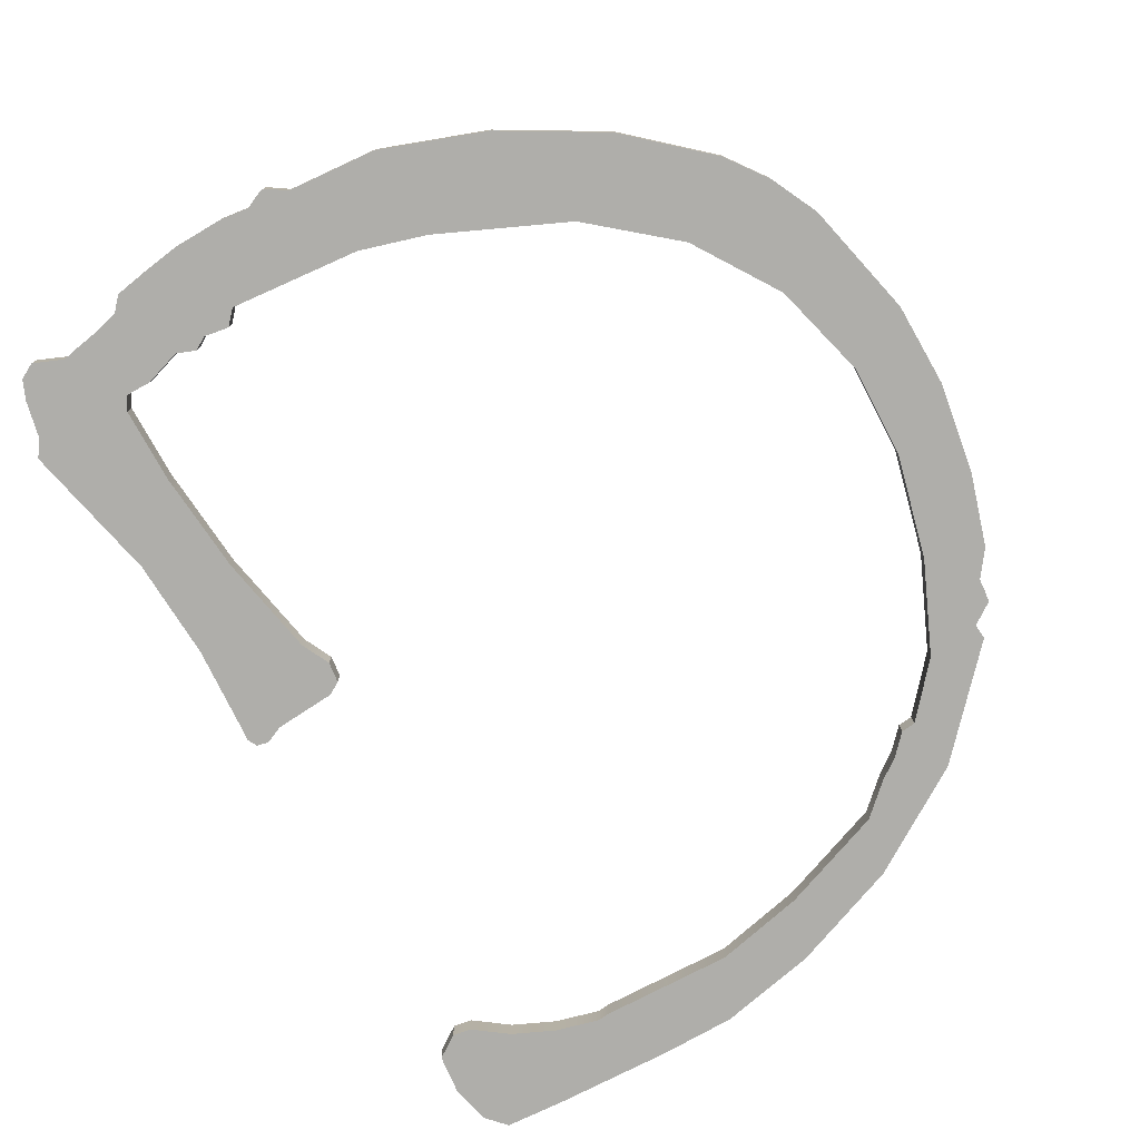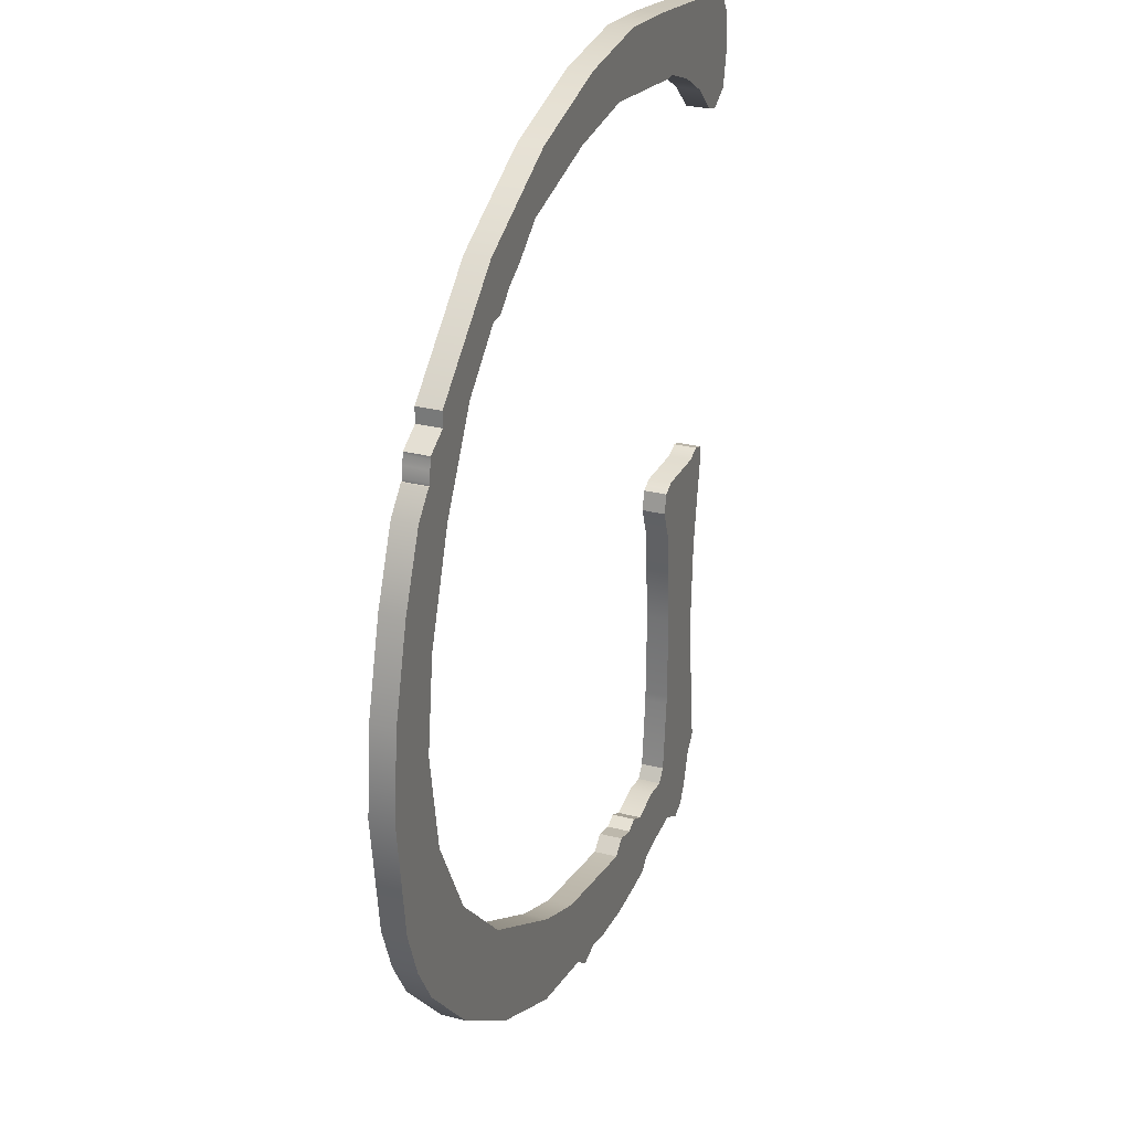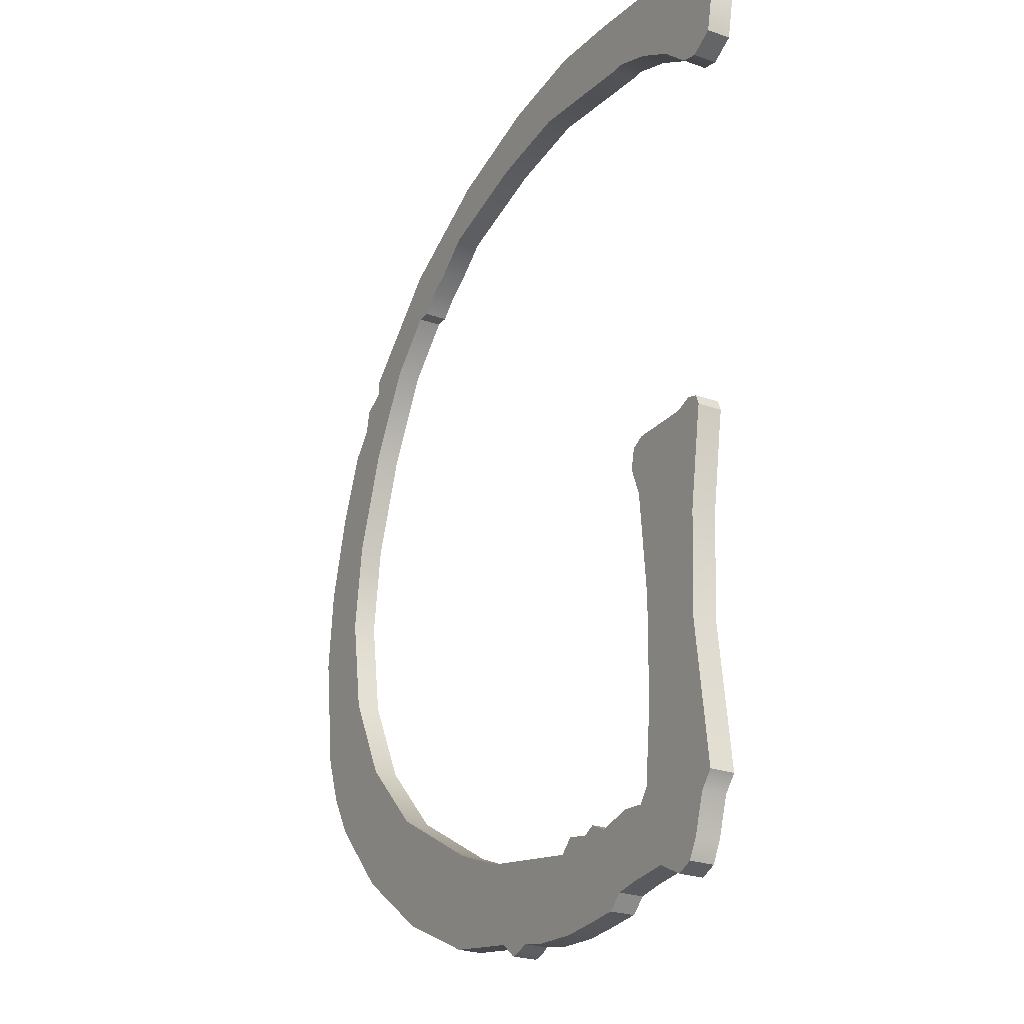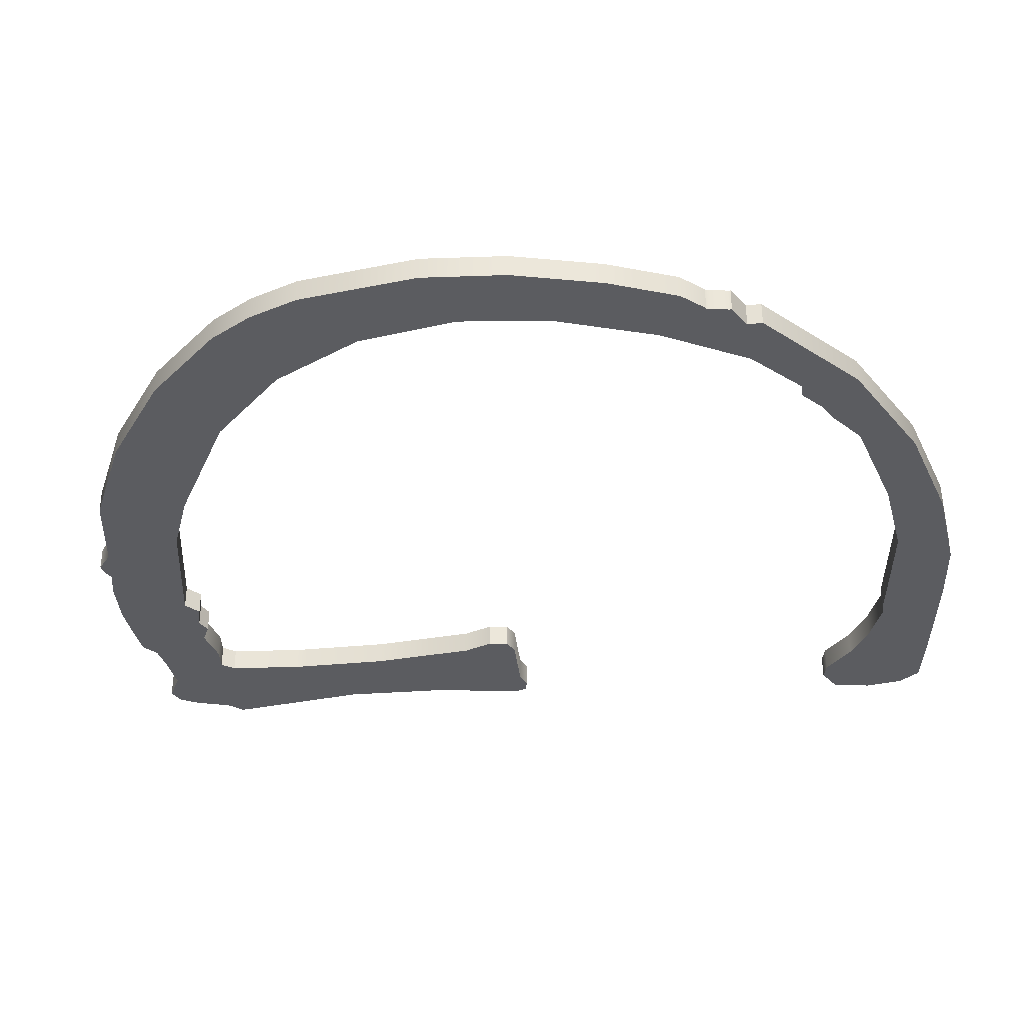
<metadata>
{"format":"obj","ext":"obj","renderer":"f3d","projection":"perspective","resolution":1024,"background":"white","views":[{"elev":-77.6,"azim":-144.9,"up":"+Y"},{"elev":28.3,"azim":-68.7,"up":"+Z"},{"elev":-25.6,"azim":60.4,"up":"+Z"},{"elev":-35.3,"azim":-81.8,"up":"+Y"}]}
</metadata>
<code>
o mesh1/mesh1-geometry#mesh1-geometry
v -0.2647 -0.4753 0.009607
v -0.2647 -0.4753 0.009357
v -0.2647 -0.4753 0.009407
v -0.2641 -0.4753 0.008452
v -0.2647 -0.4757 0.009407
v -0.2647 -0.4757 0.009607
v -0.2648 -0.4753 0.009357
v -0.2647 -0.4753 0.009769
v -0.2647 -0.4757 0.009357
v -0.2647 -0.4757 0.009769
v -0.2648 -0.4753 0.006541
v -0.2648 -0.4757 0.009357
v -0.2642 -0.4753 0.01007
v -0.2641 -0.4757 0.008452
v -0.265 -0.4753 0.004814
v -0.2648 -0.4757 0.006541
v -0.2652 -0.4753 0.008923
v -0.2647 -0.4757 0.009819
v -0.2647 -0.4753 0.009819
v -0.2623 -0.4753 0.01205
v -0.265 -0.4757 0.004814
v -0.2652 -0.4757 0.008923
v -0.2642 -0.4753 0.01036
v -0.2632 -0.4753 0.01009
v -0.2642 -0.4757 0.01007
v -0.2652 -0.4753 0.000264
v -0.2647 -0.4757 0.002904
v -0.2657 -0.4753 0.007622
v -0.2642 -0.4757 0.01036
v -0.2622 -0.4753 0.01099
v -0.2657 -0.4753 0.001096
v -0.2647 -0.4753 0.002904
v -0.2652 -0.4757 0.000264
v -0.2632 -0.4757 0.01009
v -0.2657 -0.4757 0.007622
v -0.2623 -0.4757 0.01205
v -0.2601 -0.4753 0.01313
v -0.2622 -0.4757 0.01099
v -0.2657 -0.4757 0.001096
v -0.2639 -0.4753 -0.001195
v -0.2639 -0.4757 0.001169
v -0.2639 -0.4757 -0.001195
v -0.2662 -0.4753 0.005931
v -0.2661 -0.4753 0.00205
v -0.262 -0.4753 0.01099
v -0.262 -0.4757 0.01099
v -0.2661 -0.4757 0.00205
v -0.2639 -0.4753 0.001169
v -0.2662 -0.4757 0.005931
v -0.2601 -0.4757 0.01313
v -0.2616 -0.4753 0.01134
v -0.2621 -0.4753 -0.002488
v -0.2624 -0.4757 -0.000298
v -0.2621 -0.4757 -0.002488
v -0.2663 -0.4753 0.004327
v -0.2663 -0.4757 0.004327
v -0.258 -0.4753 0.0137
v -0.2612 -0.4753 0.01157
v -0.2616 -0.4757 0.01134
v -0.2624 -0.4753 -0.000298
v -0.258 -0.4757 0.0137
v -0.2584 -0.4753 0.0126
v -0.2605 -0.4753 0.01207
v -0.2612 -0.4757 0.01157
v -0.2605 -0.4753 -0.001402
v -0.2602 -0.4757 -0.003396
v -0.2605 -0.4757 -0.001402
v -0.2584 -0.4757 0.0126
v -0.2561 -0.4753 0.01389
v -0.2567 -0.4753 0.01279
v -0.2605 -0.4757 0.01207
v -0.2602 -0.4753 -0.003396
v -0.2567 -0.4757 0.01279
v -0.2561 -0.4757 0.01389
v -0.2601 -0.4753 -0.001627
v -0.2585 -0.4757 -0.003699
v -0.2601 -0.4757 -0.001627
v -0.2547 -0.4753 0.01375
v -0.2555 -0.4753 0.01262
v -0.2555 -0.4757 0.01262
v -0.2585 -0.4753 -0.003699
v -0.2547 -0.4757 0.01375
v -0.2589 -0.4753 -0.002126
v -0.2582 -0.4757 -0.003986
v -0.2589 -0.4757 -0.002126
v -0.2524 -0.4753 0.01342
v -0.2542 -0.4753 0.01245
v -0.2542 -0.4757 0.01245
v -0.2565 -0.4753 -0.002601
v -0.2582 -0.4753 -0.003986
v -0.2565 -0.4757 -0.002601
v -0.2524 -0.4757 0.01342
v -0.2581 -0.4757 -0.003986
v -0.2514 -0.4753 0.01324
v -0.254 -0.4753 0.01245
v -0.254 -0.4757 0.01245
v -0.2581 -0.4753 -0.003986
v -0.2579 -0.4757 -0.003924
v -0.2562 -0.4753 -0.002351
v -0.2514 -0.4757 0.01324
v -0.2519 -0.4753 0.01118
v -0.2532 -0.4753 0.01215
v -0.2579 -0.4753 -0.003924
v -0.2578 -0.4757 -0.003861
v -0.2562 -0.4757 -0.002351
v -0.2563 -0.4753 -0.004061
v -0.2532 -0.4757 0.01215
v -0.2519 -0.4757 0.01118
v -0.2513 -0.4753 0.01324
v -0.2525 -0.4753 0.01172
v -0.2515 -0.4753 0.01109
v -0.2578 -0.4753 -0.003861
v -0.2572 -0.4757 -0.003986
v -0.2563 -0.4757 -0.004061
v -0.2557 -0.4753 -0.002476
v -0.2572 -0.4753 -0.003986
v -0.2555 -0.4753 -0.004024
v -0.2525 -0.4757 0.01172
v -0.2515 -0.4757 0.01109
v -0.2513 -0.4757 0.01324
v -0.2511 -0.4753 0.01134
v -0.2555 -0.4757 -0.004024
v -0.2557 -0.4757 -0.002476
v -0.2511 -0.4757 0.01134
v -0.251 -0.4757 0.01283
v -0.251 -0.4753 0.01283
v -0.2555 -0.4753 -0.002351
v -0.255 -0.4757 -0.003986
v -0.2509 -0.4753 0.01209
v -0.2555 -0.4757 -0.002351
v -0.255 -0.4753 -0.003986
v -0.2509 -0.4757 0.01209
v -0.2551 -0.4753 -0.002526
v -0.2549 -0.4757 -0.003986
v -0.2551 -0.4757 -0.002526
v -0.2544 -0.4753 -0.002376
v -0.2549 -0.4753 -0.003986
v -0.2544 -0.4757 -0.002376
v -0.2546 -0.4757 -0.003737
v -0.2546 -0.4753 -0.003737
v -0.2541 -0.4757 -0.003662
v -0.2539 -0.4753 -0.002426
v -0.2541 -0.4753 -0.003662
v -0.2539 -0.4757 -0.002426
v -0.2536 -0.4757 -0.003624
v -0.2537 -0.4757 -0.002176
v -0.2536 -0.4753 -0.003624
v -0.2537 -0.4753 -0.002176
v -0.2536 -0.4757 -0.000741
v -0.2536 -0.4753 -0.000741
v -0.2534 -0.4757 -0.003599
v -0.2534 -0.4753 -0.003599
v -0.2536 -0.4757 -0.000554
v -0.2536 -0.4753 0.001181
v -0.2529 -0.4757 -0.003886
v -0.2536 -0.4757 0.001181
v -0.2536 -0.4753 -0.000554
v -0.2525 -0.4753 0.004215
v -0.2529 -0.4753 -0.003886
v -0.2525 -0.4757 0.004215
v -0.2536 -0.4753 0.004252
v -0.2526 -0.4757 -0.003754
v -0.2536 -0.4757 0.004252
v -0.2537 -0.4757 0.003179
v -0.2537 -0.4753 0.003179
v -0.2526 -0.4753 -0.003754
v -0.2524 -0.4757 -0.003406
v -0.2539 -0.4753 0.004124
v -0.2539 -0.4757 0.004124
v -0.2524 -0.4753 -0.003406
v -0.2521 -0.4757 0.004327
v -0.2521 -0.4753 0.004327
v -0.254 -0.4757 0.00374
v -0.254 -0.4753 0.00374
v -0.2521 -0.4753 -0.002713
v -0.2522 -0.4757 0.000283
v -0.2522 -0.4753 0.000283
v -0.2521 -0.4757 -0.002713
v -0.2521 -0.4757 0.002208
v -0.2519 -0.4753 0.004261
v -0.2521 -0.4753 0.002208
v -0.2519 -0.4753 -0.002426
v -0.2519 -0.4757 -0.002426
v -0.2519 -0.4757 0.003865
v -0.2519 -0.4757 0.004261
v -0.2519 -0.4753 0.003865
v -0.2518 -0.4757 0.004065
v -0.2518 -0.4753 0.004065
f 1 2 3
f 4 2 1
f 3 2 1
f 1 2 4
f 2 5 3
f 3 5 2
f 3 6 1
f 1 6 3
f 4 7 2
f 2 7 4
f 4 1 8
f 8 1 4
f 5 2 9
f 9 2 5
f 6 3 5
f 5 3 6
f 10 1 6
f 6 1 10
f 11 7 4
f 4 7 11
f 12 2 7
f 7 2 12
f 1 10 8
f 8 10 1
f 4 8 13
f 13 8 4
f 2 12 9
f 9 12 2
f 9 14 5
f 5 14 9
f 5 14 6
f 6 14 5
f 6 14 10
f 10 14 6
f 15 7 11
f 11 7 15
f 4 16 11
f 11 16 4
f 17 12 7
f 7 12 17
f 18 8 10
f 10 8 18
f 13 8 19
f 19 8 13
f 13 20 4
f 4 20 13
f 12 14 9
f 9 14 12
f 10 14 18
f 18 14 10
f 7 15 17
f 17 15 7
f 11 21 15
f 15 21 11
f 16 4 14
f 14 4 16
f 21 11 16
f 16 11 21
f 12 17 22
f 22 17 12
f 8 18 19
f 19 18 8
f 18 13 19
f 19 13 18
f 20 13 23
f 23 13 20
f 4 20 24
f 24 20 4
f 12 16 14
f 14 16 12
f 18 14 25
f 25 14 18
f 26 17 15
f 15 17 26
f 27 15 21
f 21 15 27
f 24 14 4
f 4 14 24
f 12 21 16
f 16 21 12
f 28 22 17
f 17 22 28
f 21 12 22
f 22 12 21
f 13 18 25
f 25 18 13
f 13 29 23
f 23 29 13
f 29 20 23
f 23 20 29
f 24 20 30
f 30 20 24
f 25 14 29
f 29 14 25
f 31 17 26
f 26 17 31
f 26 15 32
f 32 15 26
f 15 27 32
f 32 27 15
f 21 33 27
f 27 33 21
f 14 24 34
f 34 24 14
f 22 28 35
f 35 28 22
f 31 28 17
f 17 28 31
f 22 33 21
f 21 33 22
f 29 13 25
f 25 13 29
f 20 29 36
f 36 29 20
f 30 20 37
f 37 20 30
f 38 24 30
f 30 24 38
f 29 14 36
f 36 14 29
f 26 39 31
f 31 39 26
f 26 32 40
f 40 32 26
f 41 32 27
f 27 32 41
f 27 33 42
f 42 33 27
f 24 38 34
f 34 38 24
f 36 14 34
f 34 14 36
f 43 35 28
f 28 35 43
f 35 39 22
f 22 39 35
f 44 28 31
f 31 28 44
f 22 39 33
f 33 39 22
f 36 37 20
f 20 37 36
f 30 37 45
f 45 37 30
f 30 46 38
f 38 46 30
f 39 26 33
f 33 26 39
f 47 31 39
f 39 31 47
f 40 32 48
f 48 32 40
f 40 33 26
f 26 33 40
f 32 41 48
f 48 41 32
f 27 42 41
f 41 42 27
f 33 40 42
f 42 40 33
f 36 34 38
f 38 34 36
f 35 43 49
f 49 43 35
f 44 43 28
f 28 43 44
f 35 47 39
f 39 47 35
f 31 47 44
f 44 47 31
f 37 36 50
f 50 36 37
f 45 37 51
f 51 37 45
f 46 30 45
f 45 30 46
f 50 38 46
f 46 38 50
f 40 48 52
f 52 48 40
f 53 48 41
f 41 48 53
f 41 42 54
f 54 42 41
f 40 54 42
f 42 54 40
f 36 38 50
f 50 38 36
f 55 49 43
f 43 49 55
f 49 47 35
f 35 47 49
f 43 44 55
f 55 44 43
f 56 44 47
f 47 44 56
f 50 57 37
f 37 57 50
f 51 37 58
f 58 37 51
f 59 45 51
f 51 45 59
f 45 59 46
f 46 59 45
f 50 46 59
f 59 46 50
f 52 48 60
f 60 48 52
f 54 40 52
f 52 40 54
f 48 53 60
f 60 53 48
f 41 54 53
f 53 54 41
f 49 55 56
f 56 55 49
f 47 49 56
f 56 49 47
f 44 56 55
f 55 56 44
f 57 50 61
f 61 50 57
f 62 37 57
f 57 37 62
f 58 37 63
f 63 37 58
f 64 51 58
f 58 51 64
f 51 64 59
f 59 64 51
f 50 59 64
f 64 59 50
f 52 60 65
f 65 60 52
f 52 66 54
f 54 66 52
f 53 65 60
f 60 65 53
f 53 54 67
f 67 54 53
f 50 68 61
f 61 68 50
f 61 69 57
f 57 69 61
f 63 37 62
f 62 37 63
f 62 57 70
f 70 57 62
f 71 58 63
f 63 58 71
f 58 71 64
f 64 71 58
f 50 64 71
f 71 64 50
f 52 65 72
f 72 65 52
f 66 52 72
f 72 52 66
f 67 54 66
f 66 54 67
f 65 53 67
f 67 53 65
f 50 71 68
f 68 71 50
f 61 68 73
f 73 68 61
f 69 61 74
f 74 61 69
f 70 57 69
f 69 57 70
f 68 63 62
f 62 63 68
f 73 62 70
f 70 62 73
f 63 68 71
f 71 68 63
f 72 65 75
f 75 65 72
f 72 76 66
f 66 76 72
f 67 66 77
f 77 66 67
f 67 75 65
f 65 75 67
f 62 73 68
f 68 73 62
f 61 73 74
f 74 73 61
f 74 78 69
f 69 78 74
f 70 69 79
f 79 69 70
f 70 80 73
f 73 80 70
f 72 75 81
f 81 75 72
f 76 72 81
f 81 72 76
f 77 66 76
f 76 66 77
f 75 67 77
f 77 67 75
f 74 73 80
f 80 73 74
f 78 74 82
f 82 74 78
f 79 69 78
f 78 69 79
f 80 70 79
f 79 70 80
f 81 75 83
f 83 75 81
f 81 84 76
f 76 84 81
f 77 76 85
f 85 76 77
f 77 83 75
f 75 83 77
f 74 80 82
f 82 80 74
f 82 86 78
f 78 86 82
f 79 78 87
f 87 78 79
f 79 88 80
f 80 88 79
f 81 83 89
f 89 83 81
f 84 81 90
f 90 81 84
f 91 76 84
f 84 76 91
f 85 76 91
f 91 76 85
f 83 77 85
f 85 77 83
f 82 80 88
f 88 80 82
f 86 82 92
f 92 82 86
f 87 78 86
f 86 78 87
f 88 79 87
f 87 79 88
f 85 89 83
f 83 89 85
f 81 89 90
f 90 89 81
f 90 93 84
f 84 93 90
f 91 84 93
f 93 84 91
f 89 85 91
f 91 85 89
f 82 88 92
f 92 88 82
f 92 94 86
f 86 94 92
f 87 86 95
f 95 86 87
f 87 96 88
f 88 96 87
f 90 89 97
f 97 89 90
f 93 90 97
f 97 90 93
f 91 93 98
f 98 93 91
f 91 99 89
f 89 99 91
f 92 88 96
f 96 88 92
f 94 92 100
f 100 92 94
f 101 86 94
f 94 86 101
f 95 86 102
f 102 86 95
f 96 87 95
f 95 87 96
f 97 89 103
f 103 89 97
f 97 98 93
f 93 98 97
f 91 98 104
f 104 98 91
f 99 91 105
f 105 91 99
f 106 89 99
f 99 89 106
f 92 96 107
f 107 96 92
f 92 108 100
f 100 108 92
f 100 109 94
f 94 109 100
f 110 86 101
f 101 86 110
f 101 94 111
f 111 94 101
f 102 86 110
f 110 86 102
f 107 95 102
f 102 95 107
f 95 107 96
f 96 107 95
f 103 89 112
f 112 89 103
f 98 97 103
f 103 97 98
f 103 104 98
f 98 104 103
f 91 104 113
f 113 104 91
f 91 114 105
f 105 114 91
f 105 115 99
f 99 115 105
f 116 89 106
f 106 89 116
f 106 99 117
f 117 99 106
f 92 107 118
f 118 107 92
f 92 118 108
f 108 118 92
f 100 108 119
f 119 108 100
f 109 100 120
f 120 100 109
f 121 94 109
f 109 94 121
f 108 110 101
f 101 110 108
f 111 94 121
f 121 94 111
f 119 101 111
f 111 101 119
f 118 102 110
f 110 102 118
f 102 118 107
f 107 118 102
f 112 89 116
f 116 89 112
f 104 103 112
f 112 103 104
f 112 113 104
f 104 113 112
f 91 113 114
f 114 113 91
f 105 114 122
f 122 114 105
f 115 105 123
f 123 105 115
f 117 99 115
f 115 99 117
f 114 116 106
f 106 116 114
f 122 106 117
f 117 106 122
f 110 108 118
f 118 108 110
f 101 119 108
f 108 119 101
f 100 119 124
f 124 119 100
f 100 124 120
f 120 124 100
f 125 109 120
f 120 109 125
f 121 109 126
f 126 109 121
f 124 111 121
f 121 111 124
f 111 124 119
f 119 124 111
f 113 112 116
f 116 112 113
f 116 114 113
f 113 114 116
f 106 122 114
f 114 122 106
f 105 122 123
f 123 122 105
f 123 127 115
f 115 127 123
f 117 115 127
f 127 115 117
f 117 128 122
f 122 128 117
f 120 124 125
f 125 124 120
f 109 125 126
f 126 125 109
f 121 126 129
f 129 126 121
f 129 124 121
f 121 124 129
f 123 122 130
f 130 122 123
f 127 123 130
f 130 123 127
f 117 127 131
f 131 127 117
f 128 117 131
f 131 117 128
f 130 122 128
f 128 122 130
f 125 124 132
f 132 124 125
f 132 126 125
f 125 126 132
f 126 132 129
f 129 132 126
f 124 129 132
f 132 129 124
f 130 133 127
f 127 133 130
f 131 127 133
f 133 127 131
f 131 134 128
f 128 134 131
f 130 128 135
f 135 128 130
f 133 130 135
f 135 130 133
f 131 133 136
f 136 133 131
f 134 131 137
f 137 131 134
f 138 128 134
f 134 128 138
f 135 128 138
f 138 128 135
f 135 136 133
f 133 136 135
f 131 136 137
f 137 136 131
f 137 139 134
f 134 139 137
f 138 134 139
f 139 134 138
f 136 135 138
f 138 135 136
f 137 136 140
f 140 136 137
f 139 137 140
f 140 137 139
f 138 139 141
f 141 139 138
f 138 142 136
f 136 142 138
f 140 136 143
f 143 136 140
f 140 141 139
f 139 141 140
f 138 141 144
f 144 141 138
f 142 138 144
f 144 138 142
f 143 136 142
f 142 136 143
f 141 140 143
f 143 140 141
f 144 141 145
f 145 141 144
f 146 142 144
f 144 142 146
f 143 142 147
f 147 142 143
f 143 145 141
f 141 145 143
f 144 145 146
f 146 145 144
f 142 146 148
f 148 146 142
f 147 142 148
f 148 142 147
f 145 143 147
f 147 143 145
f 146 145 149
f 149 145 146
f 149 148 146
f 146 148 149
f 147 148 150
f 150 148 147
f 147 151 145
f 145 151 147
f 149 145 151
f 151 145 149
f 148 149 150
f 150 149 148
f 147 150 152
f 152 150 147
f 151 147 152
f 152 147 151
f 149 151 153
f 153 151 149
f 153 150 149
f 149 150 153
f 152 150 154
f 154 150 152
f 152 155 151
f 151 155 152
f 153 151 156
f 156 151 153
f 150 153 157
f 157 153 150
f 154 150 157
f 157 150 154
f 154 158 152
f 152 158 154
f 155 152 159
f 159 152 155
f 160 151 155
f 155 151 160
f 160 156 151
f 151 156 160
f 156 157 153
f 153 157 156
f 157 156 154
f 154 156 157
f 154 161 158
f 158 161 154
f 152 158 159
f 159 158 152
f 159 162 155
f 155 162 159
f 160 155 162
f 162 155 160
f 163 156 160
f 160 156 163
f 164 154 156
f 156 154 164
f 165 161 154
f 154 161 165
f 163 158 161
f 161 158 163
f 159 158 166
f 166 158 159
f 162 159 166
f 166 159 162
f 160 162 167
f 167 162 160
f 163 164 156
f 156 164 163
f 158 163 160
f 160 163 158
f 154 164 165
f 165 164 154
f 165 168 161
f 161 168 165
f 161 169 163
f 163 169 161
f 166 158 170
f 170 158 166
f 170 162 166
f 166 162 170
f 162 170 167
f 167 170 162
f 160 167 171
f 171 167 160
f 169 164 163
f 163 164 169
f 160 172 158
f 158 172 160
f 173 165 164
f 164 165 173
f 168 165 174
f 174 165 168
f 169 161 168
f 168 161 169
f 170 158 172
f 172 158 170
f 175 167 170
f 170 167 175
f 171 167 176
f 176 167 171
f 172 160 171
f 171 160 172
f 164 169 173
f 173 169 164
f 165 173 174
f 174 173 165
f 174 169 168
f 168 169 174
f 170 172 177
f 177 172 170
f 167 175 178
f 178 175 167
f 177 175 170
f 170 175 177
f 178 176 167
f 167 176 178
f 171 176 179
f 179 176 171
f 171 180 172
f 172 180 171
f 169 174 173
f 173 174 169
f 177 172 181
f 181 172 177
f 182 178 175
f 175 178 182
f 175 177 182
f 182 177 175
f 176 178 183
f 183 178 176
f 176 181 179
f 179 181 176
f 171 179 184
f 184 179 171
f 180 171 185
f 185 171 180
f 186 172 180
f 180 172 186
f 181 172 186
f 186 172 181
f 181 176 177
f 177 176 181
f 178 182 183
f 183 182 178
f 177 183 182
f 182 183 177
f 183 177 176
f 176 177 183
f 186 179 181
f 181 179 186
f 179 186 184
f 184 186 179
f 171 184 185
f 185 184 171
f 187 180 185
f 185 180 187
f 186 180 188
f 188 180 186
f 188 184 186
f 186 184 188
f 185 184 187
f 187 184 185
f 180 187 188
f 188 187 180
f 184 188 187
f 187 188 184

</code>
